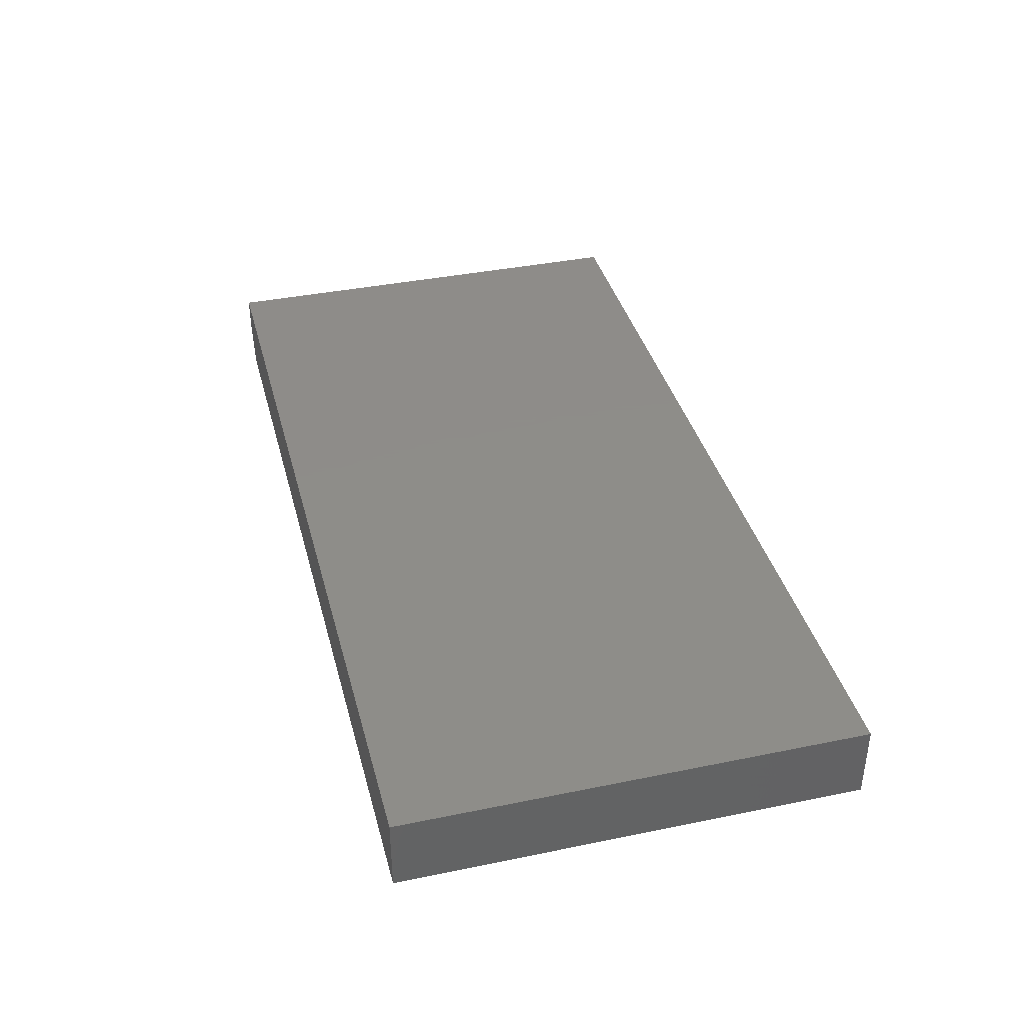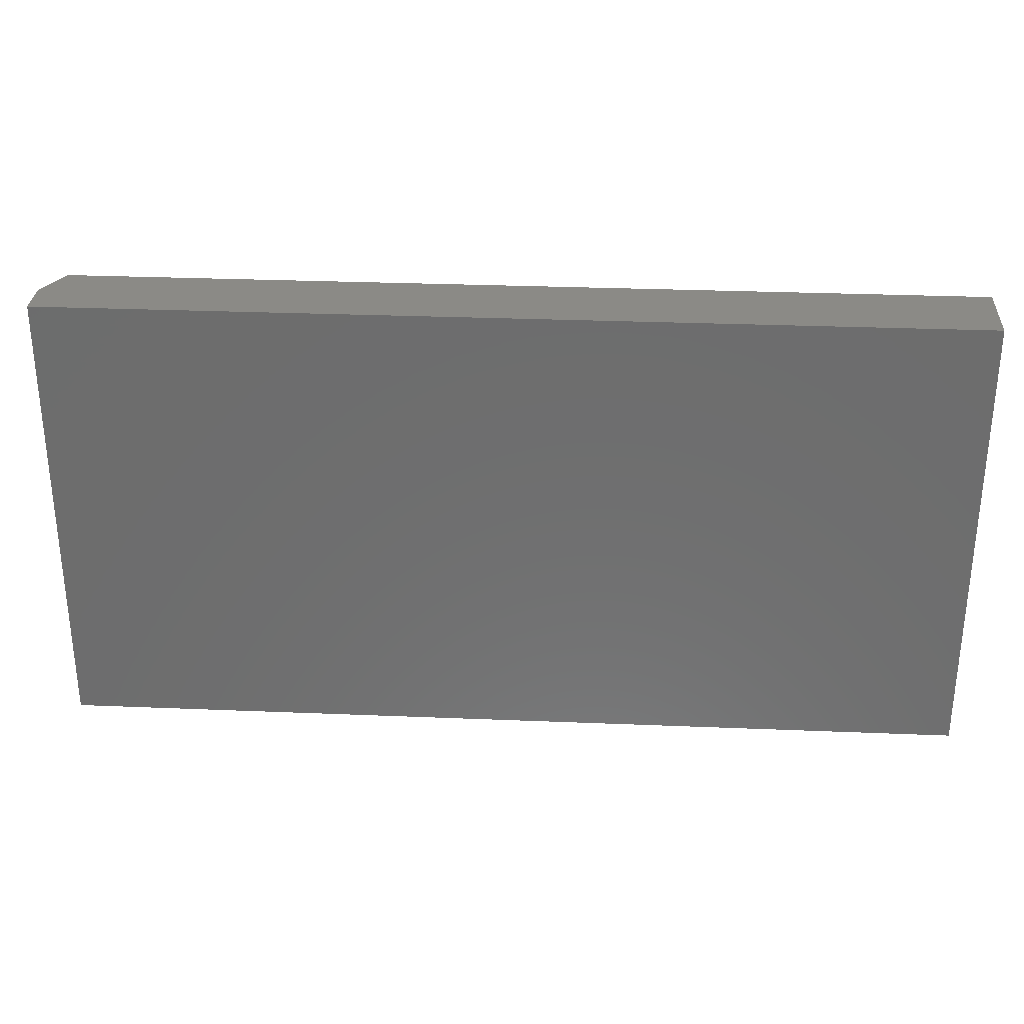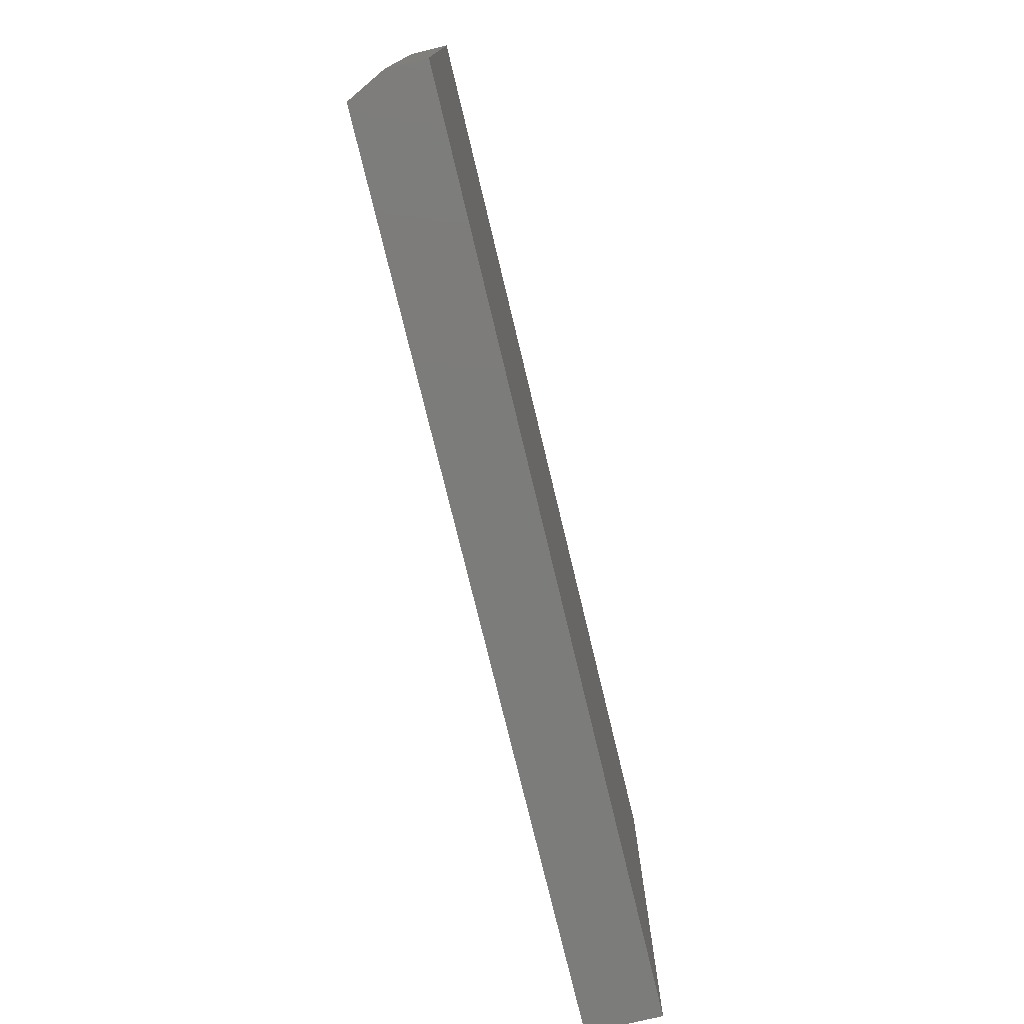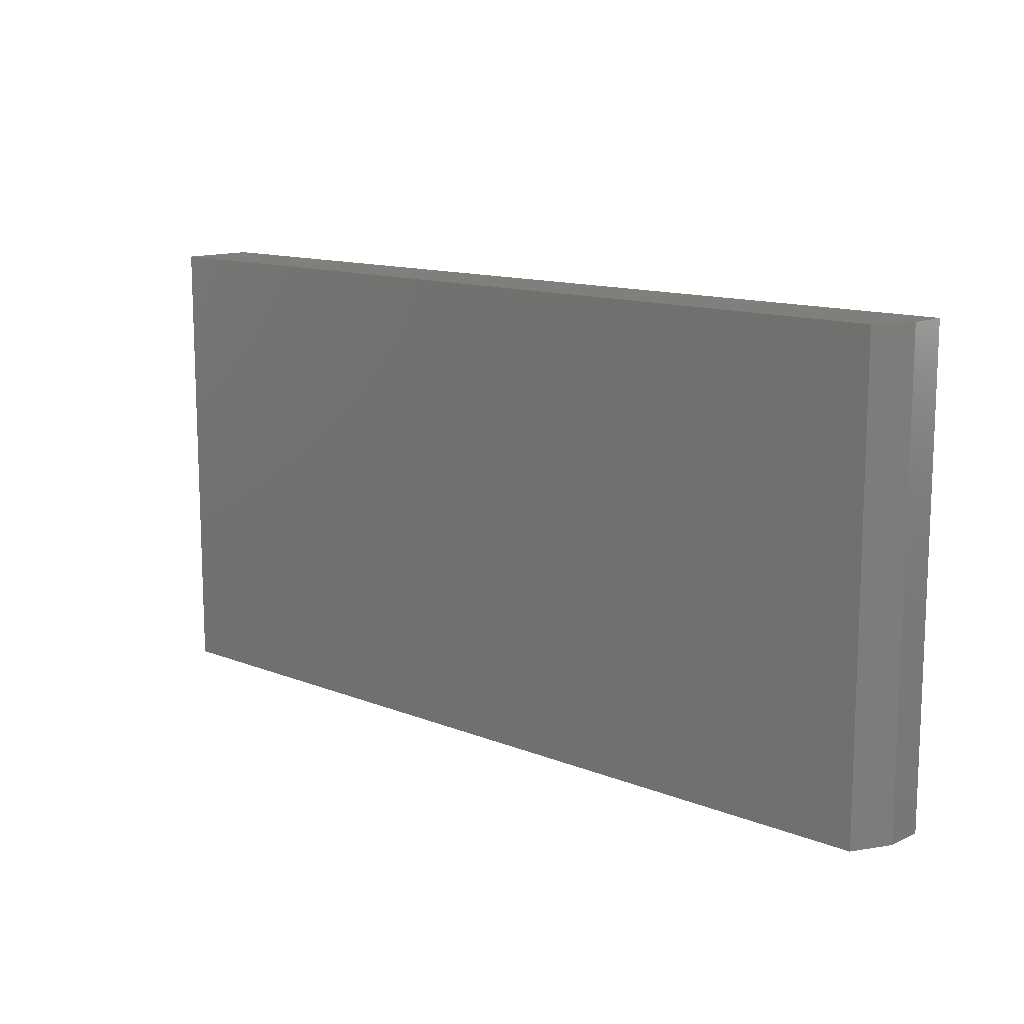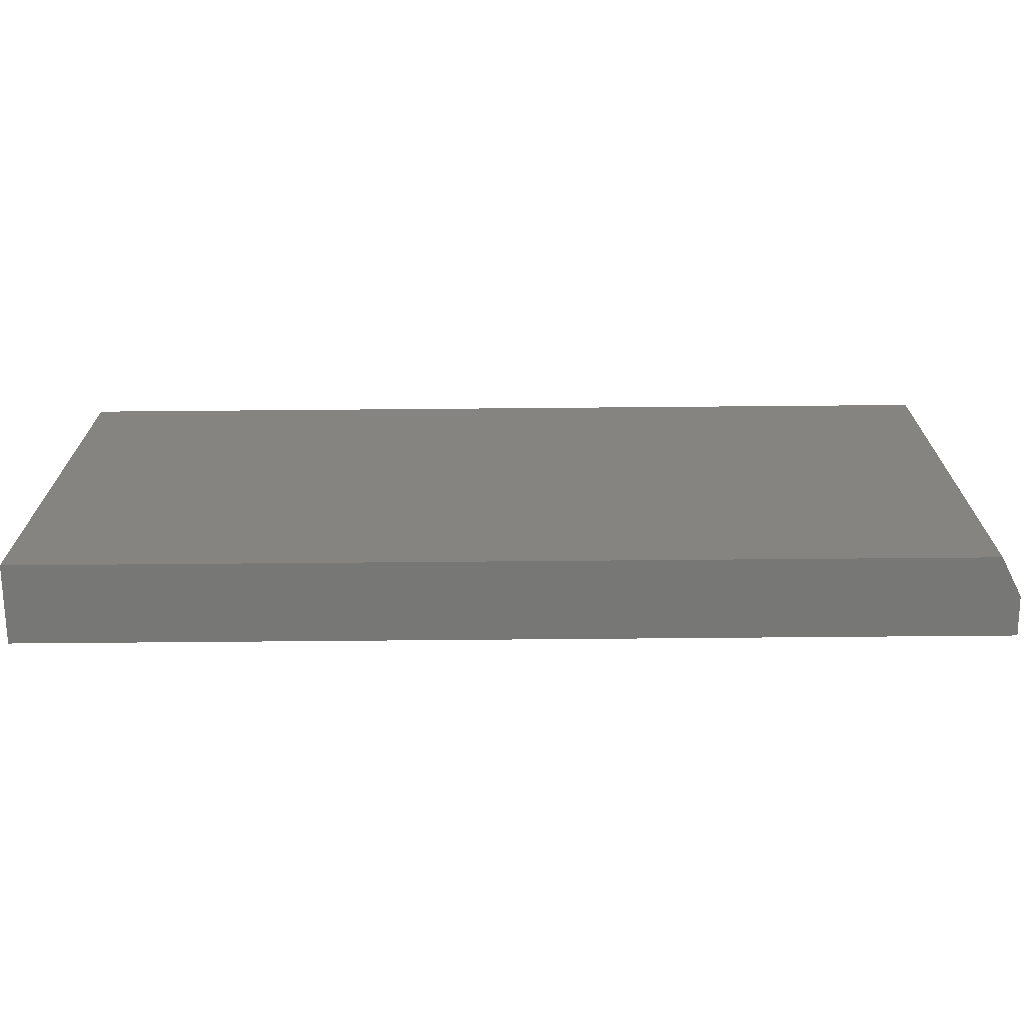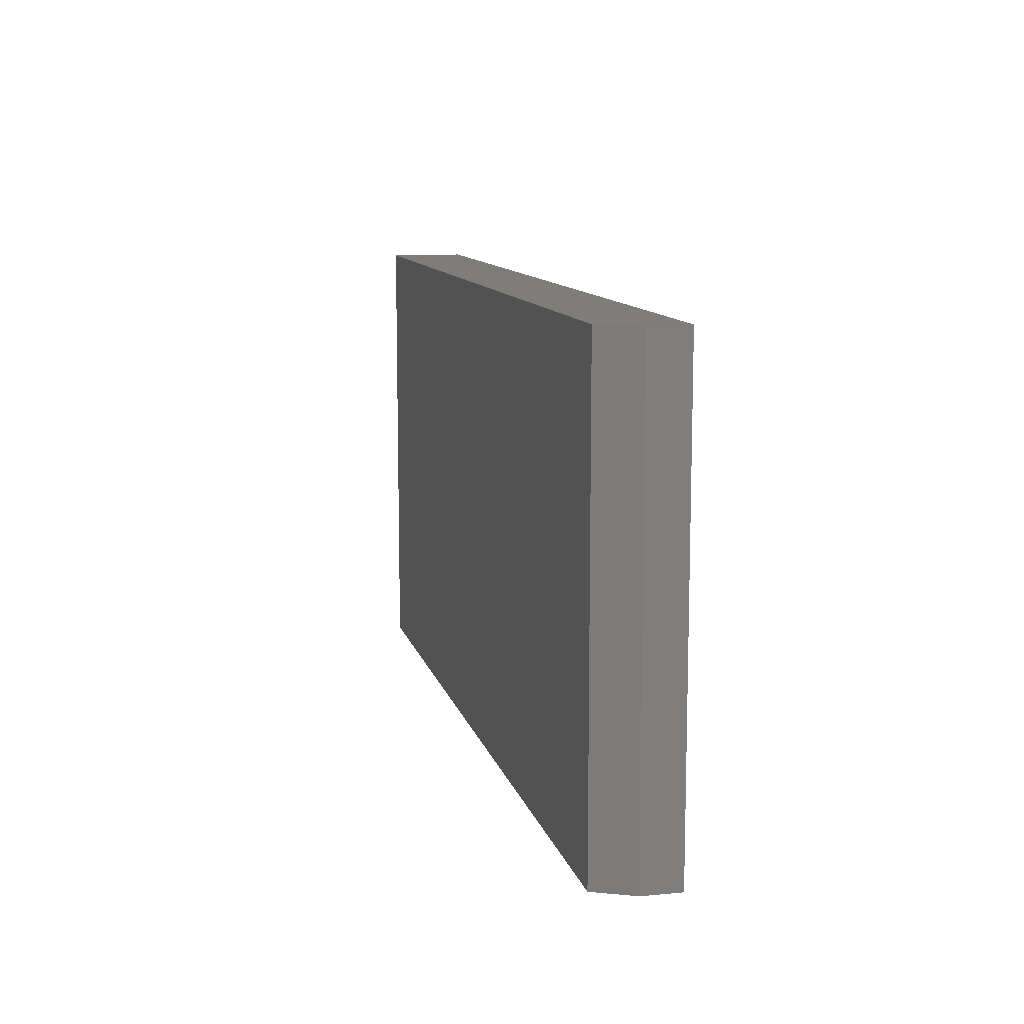
<metadata>
{"format":"stl","ext":"stl","renderer":"f3d","projection":"perspective","resolution":1024,"background":"white","views":[{"elev":38.4,"azim":75.5,"up":"+Z"},{"elev":30.1,"azim":3.4,"up":"+Y"},{"elev":-75.4,"azim":-76.5,"up":"+Y"},{"elev":12.6,"azim":-137.1,"up":"+Y"},{"elev":-69.8,"azim":-179.5,"up":"+Y"},{"elev":10.9,"azim":-103.0,"up":"+Y"}]}
</metadata>
<code>
# stl→obj: 10 verts, 16 faces
v 0.01562 0 0
v 0.01562 0.3789 0
v 0.75 0 0
v 0.75 0.3789 0
v 0 0.3789 0.0625
v 0 0.3789 0.03125
v 0 0 0.0625
v 0 0 0.03125
v 0.75 0.3789 0.0625
v 0.75 0 0.0625
f 1 2 3
f 3 2 4
f 5 6 7
f 7 6 8
f 9 4 5
f 5 4 2
f 5 2 6
f 3 10 1
f 1 10 7
f 1 7 8
f 6 2 8
f 8 2 1
f 7 10 5
f 5 10 9
f 10 3 9
f 9 3 4

</code>
